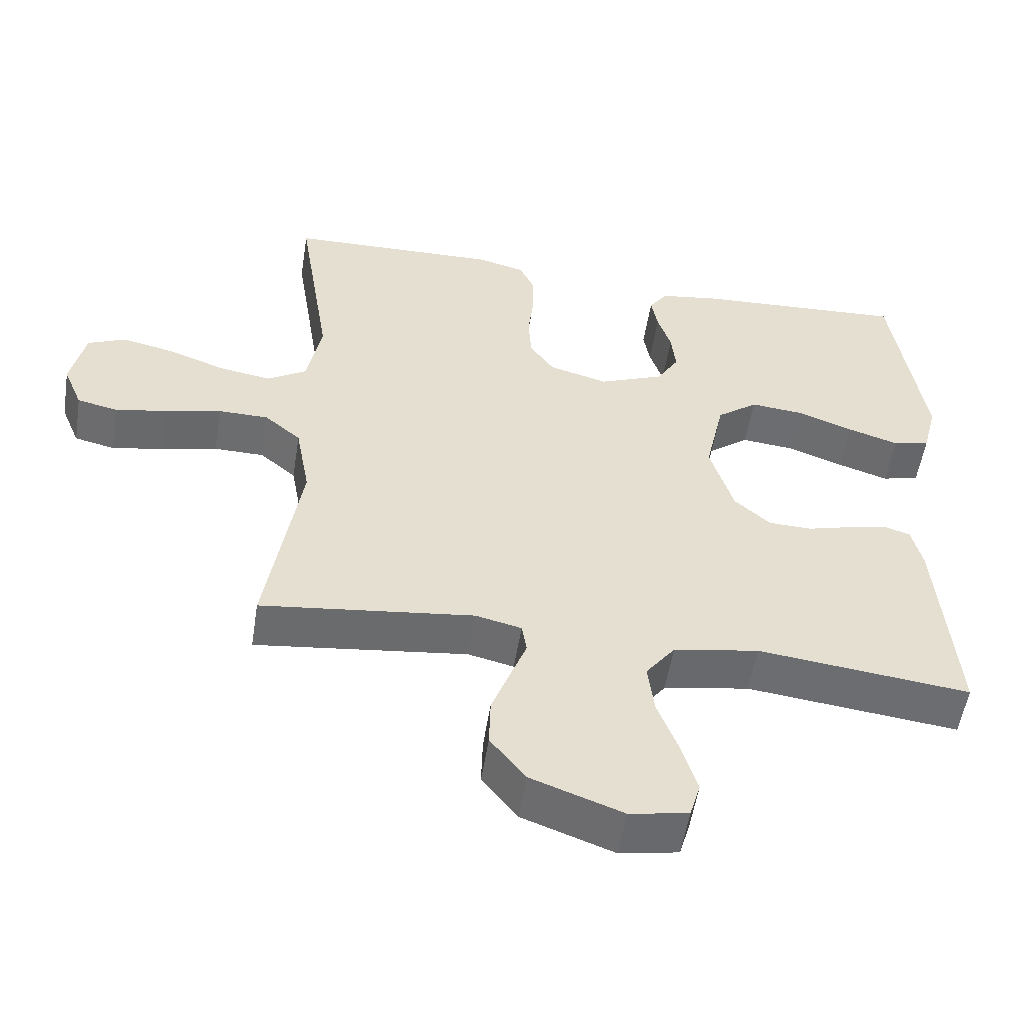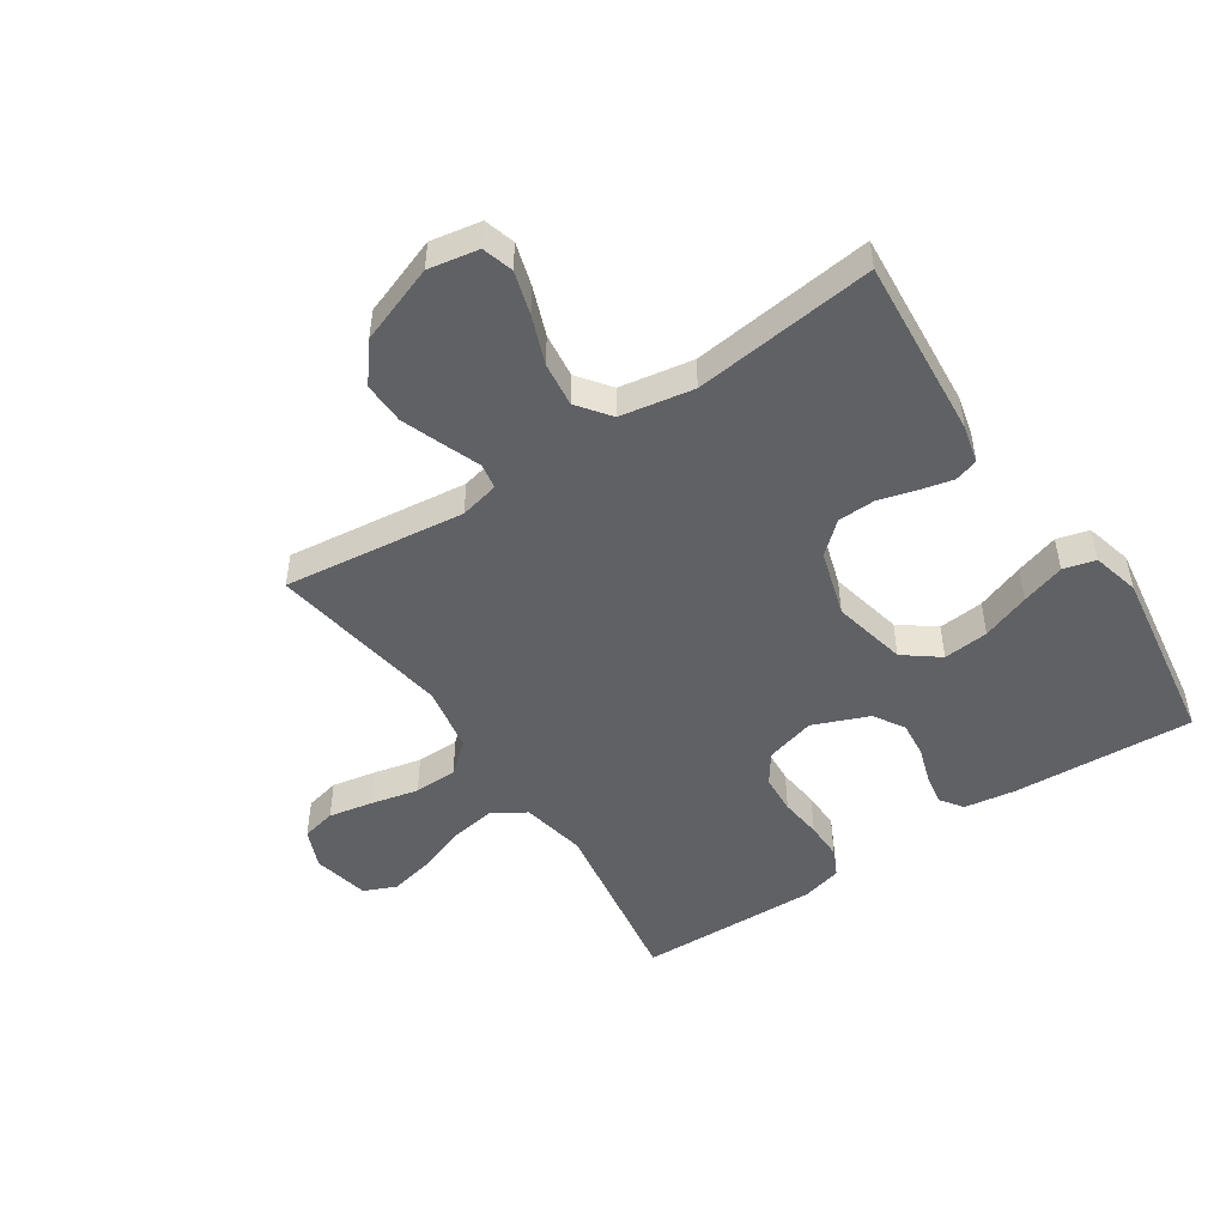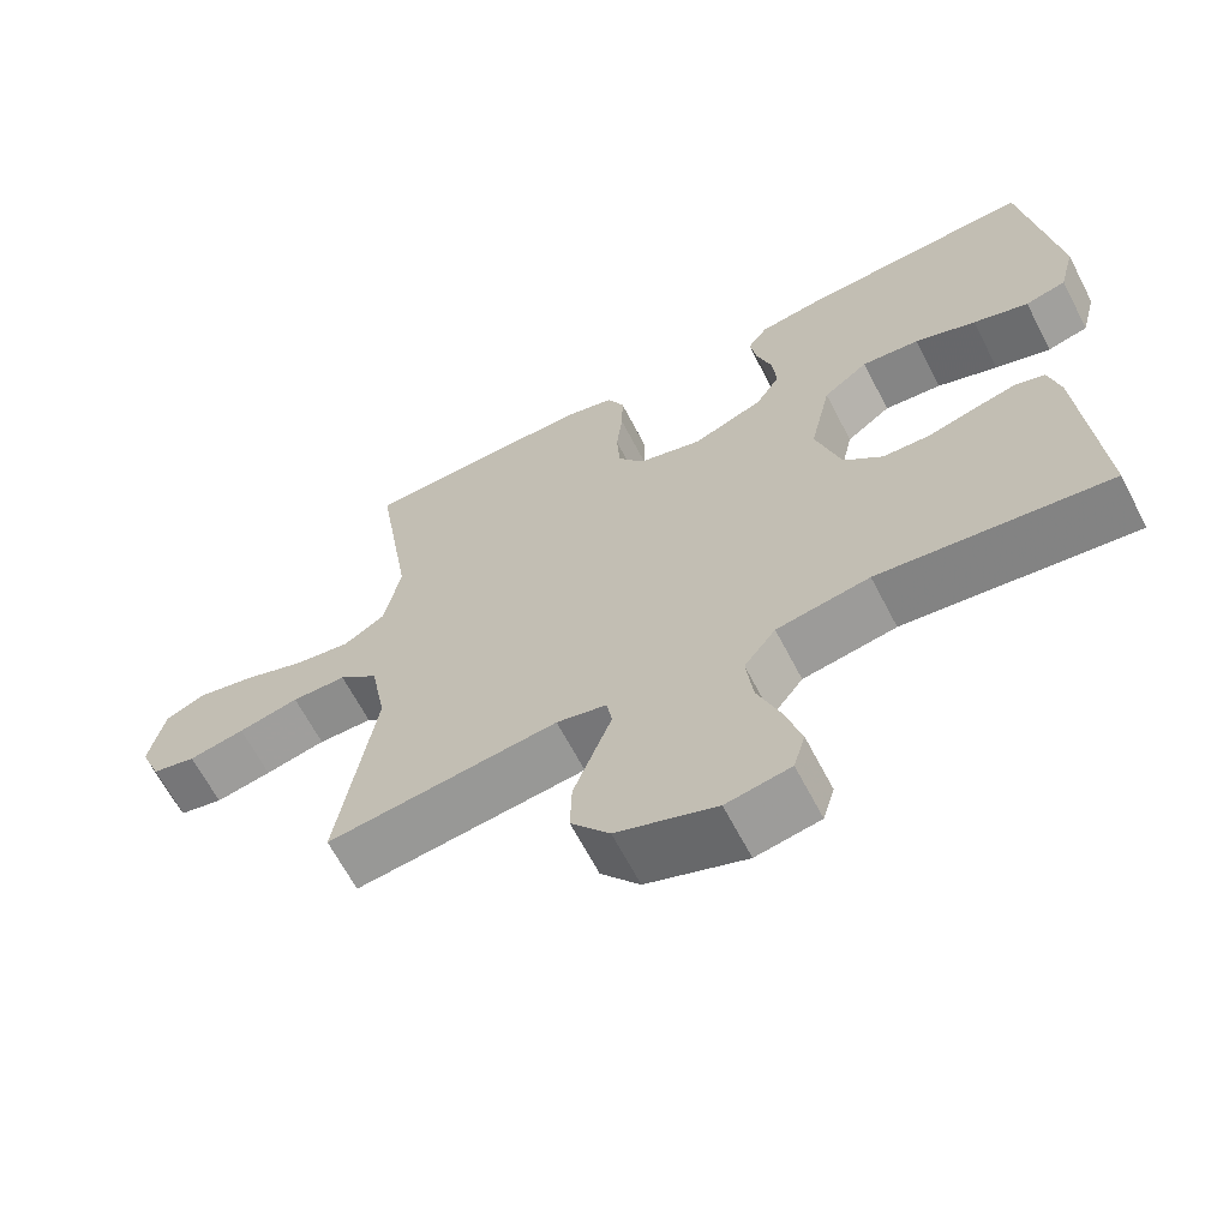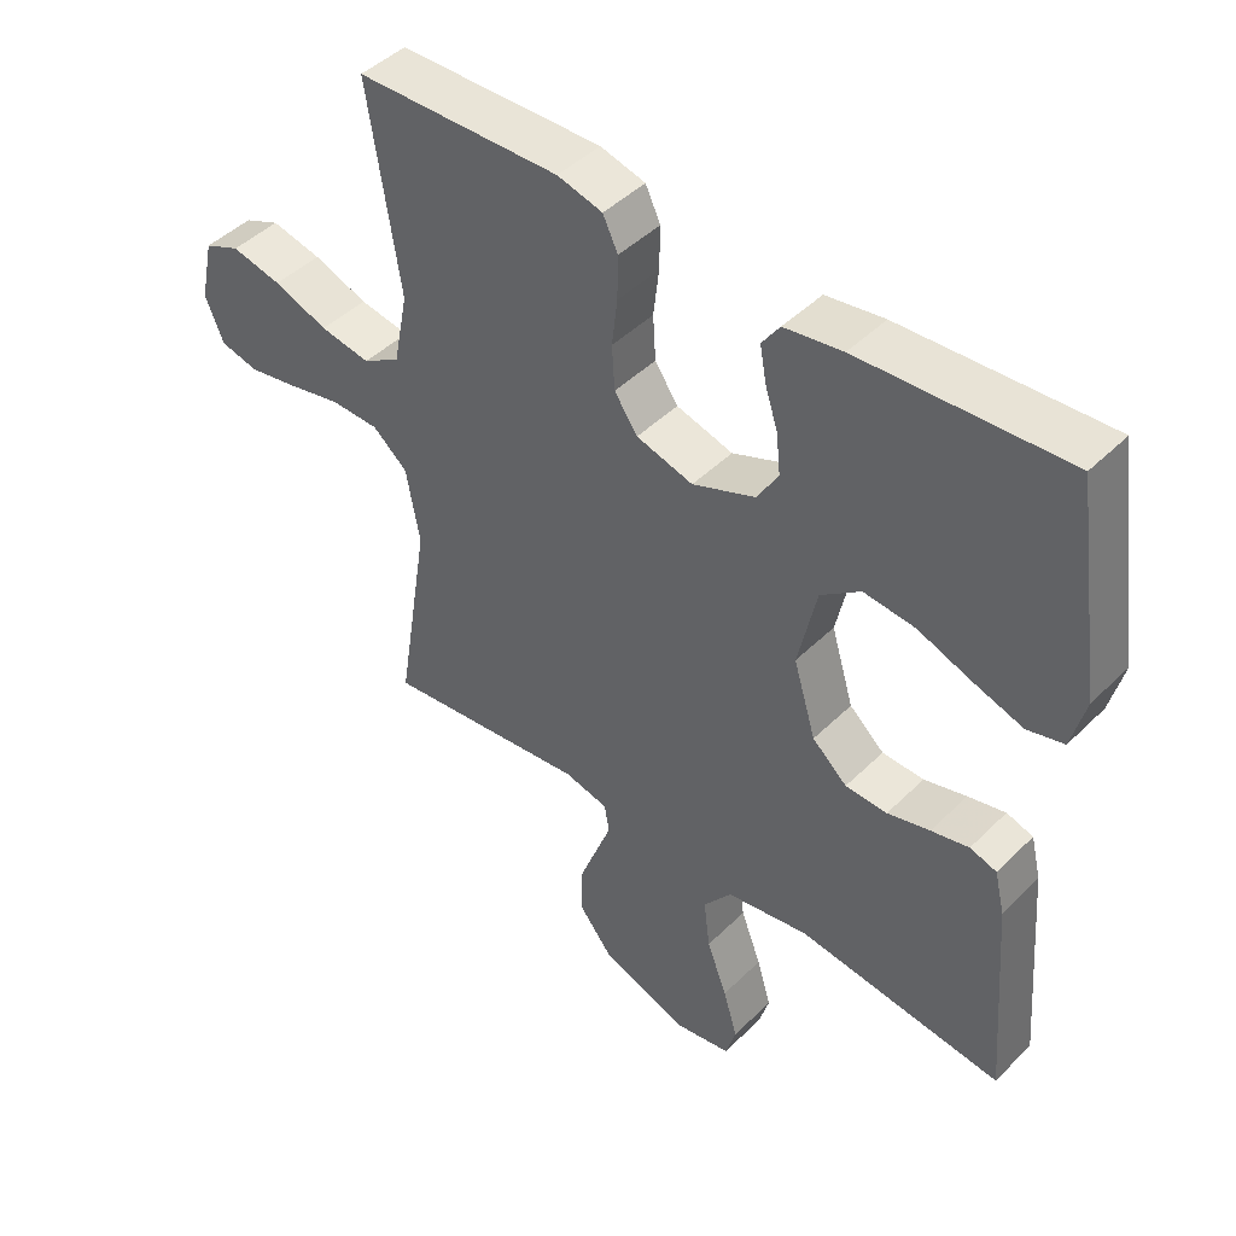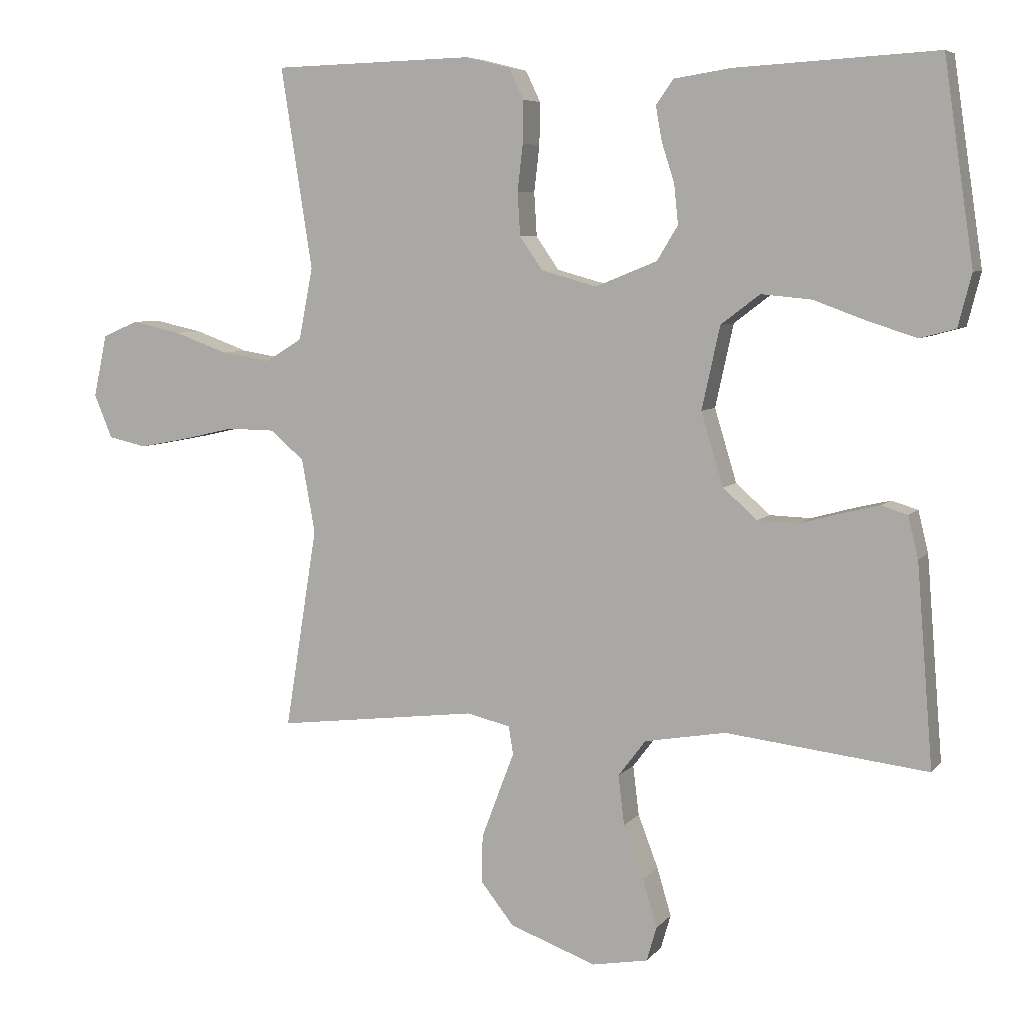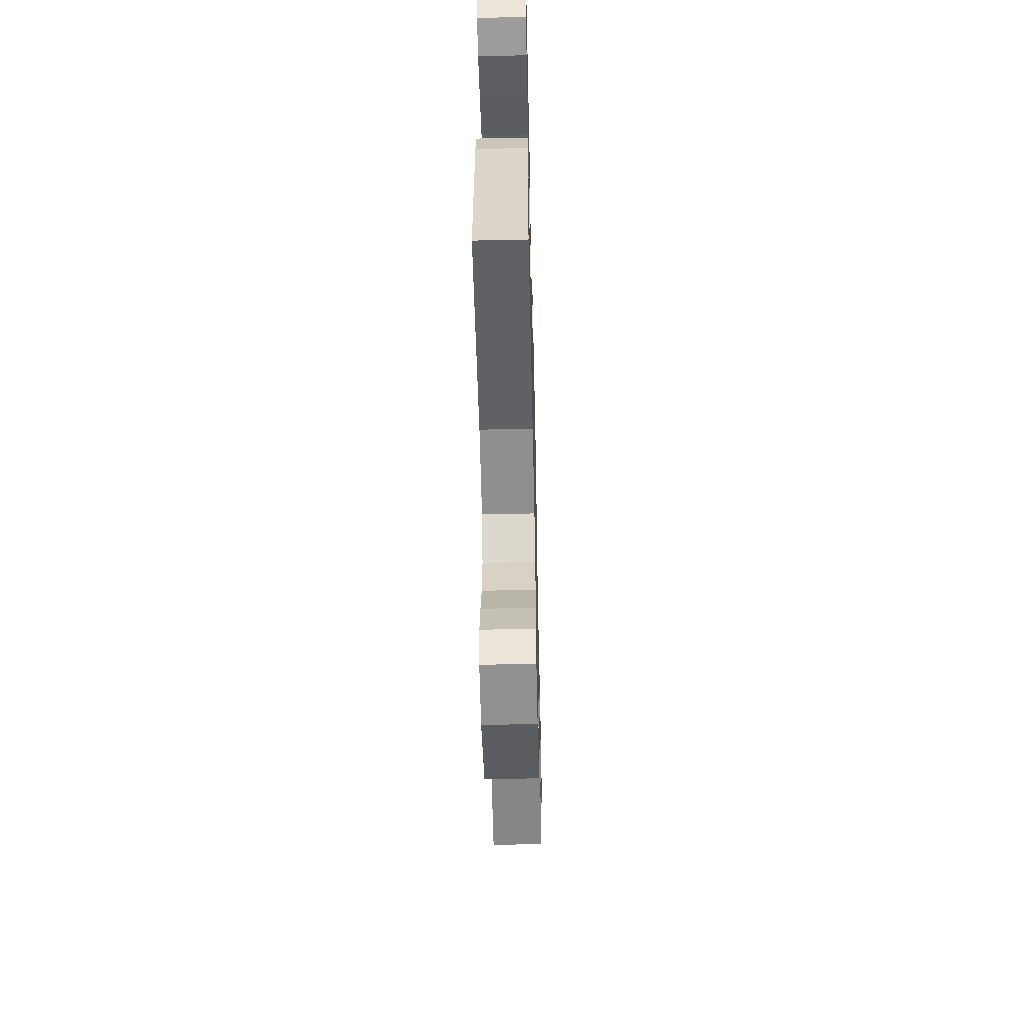
<metadata>
{"format":"obj","ext":"obj","renderer":"f3d","projection":"perspective","resolution":1024,"background":"white","views":[{"elev":-53.9,"azim":171.1,"up":"+Z"},{"elev":-49.0,"azim":-146.4,"up":"+Y"},{"elev":-64.9,"azim":-152.6,"up":"+Z"},{"elev":45.3,"azim":-138.4,"up":"+Z"},{"elev":6.3,"azim":-159.2,"up":"+Z"},{"elev":-55.3,"azim":-88.7,"up":"+Z"}]}
</metadata>
<code>
v -0.5 0.07 0.5
v -0.2 0.07 0.483
v -0.115 0.07 0.47
v -0.089 0.07 0.433
v -0.098 0.07 0.382
v -0.117 0.07 0.323
v -0.123 0.07 0.264
v -0.092 0.07 0.213
v 0 0.07 0.176
v 0.083 0.07 0.199
v 0.117 0.07 0.248
v 0.121 0.07 0.313
v 0.113 0.07 0.382
v 0.112 0.07 0.445
v 0.134 0.07 0.491
v 0.2 0.07 0.508
v 0.5 0.07 0.5
v 0.453 0.07 0.2
v 0.474 0.07 0.093
v 0.529 0.07 0.059
v 0.603 0.07 0.071
v 0.683 0.07 0.1
v 0.757 0.07 0.116
v 0.81 0.07 0.093
v 0.83 0.07 0
v 0.803 0.07 -0.065
v 0.746 0.07 -0.078
v 0.673 0.07 -0.064
v 0.594 0.07 -0.046
v 0.523 0.07 -0.047
v 0.472 0.07 -0.09
v 0.452 0.07 -0.2
v 0.5 0.07 -0.5
v 0.2 0.07 -0.464
v 0.135 0.07 -0.479
v 0.128 0.07 -0.521
v 0.151 0.07 -0.581
v 0.177 0.07 -0.65
v 0.179 0.07 -0.72
v 0.129 0.07 -0.783
v 0 0.07 -0.83
v -0.083 0.07 -0.815
v -0.098 0.07 -0.764
v -0.077 0.07 -0.693
v -0.047 0.07 -0.614
v -0.038 0.07 -0.54
v -0.079 0.07 -0.486
v -0.2 0.07 -0.465
v -0.5 0.07 -0.5
v -0.476 0.07 -0.2
v -0.461 0.07 -0.138
v -0.422 0.07 -0.126
v -0.367 0.07 -0.139
v -0.305 0.07 -0.156
v -0.244 0.07 -0.154
v -0.193 0.07 -0.109
v -0.16 0.07 0
v -0.187 0.07 0.123
v -0.245 0.07 0.167
v -0.32 0.07 0.16
v -0.399 0.07 0.131
v -0.471 0.07 0.108
v -0.524 0.07 0.122
v -0.544 0.07 0.2
v -0.5 0 0.5
v -0.2 0 0.483
v -0.115 0 0.47
v -0.089 0 0.433
v -0.098 0 0.382
v -0.117 0 0.323
v -0.123 0 0.264
v -0.092 0 0.213
v 0 0 0.176
v 0.083 0 0.199
v 0.117 0 0.248
v 0.121 0 0.313
v 0.113 0 0.382
v 0.112 0 0.445
v 0.134 0 0.491
v 0.2 0 0.508
v 0.5 0 0.5
v 0.453 0 0.2
v 0.474 0 0.093
v 0.529 0 0.059
v 0.603 0 0.071
v 0.683 0 0.1
v 0.757 0 0.116
v 0.81 0 0.093
v 0.83 0 0
v 0.803 0 -0.065
v 0.746 0 -0.078
v 0.673 0 -0.064
v 0.594 0 -0.046
v 0.523 0 -0.047
v 0.472 0 -0.09
v 0.452 0 -0.2
v 0.5 0 -0.5
v 0.2 0 -0.464
v 0.135 0 -0.479
v 0.128 0 -0.521
v 0.151 0 -0.581
v 0.177 0 -0.65
v 0.179 0 -0.72
v 0.129 0 -0.783
v 0 0 -0.83
v -0.083 0 -0.815
v -0.098 0 -0.764
v -0.077 0 -0.693
v -0.047 0 -0.614
v -0.038 0 -0.54
v -0.079 0 -0.486
v -0.2 0 -0.465
v -0.5 0 -0.5
v -0.476 0 -0.2
v -0.461 0 -0.138
v -0.422 0 -0.126
v -0.367 0 -0.139
v -0.305 0 -0.156
v -0.244 0 -0.154
v -0.193 0 -0.109
v -0.16 0 0
v -0.187 0 0.123
v -0.245 0 0.167
v -0.32 0 0.16
v -0.399 0 0.131
v -0.471 0 0.108
v -0.524 0 0.122
v -0.544 0 0.2
f 60 61 62 63
f 60 63 64 1
f 51 52 53 54
f 49 50 51 54
f 48 49 54 55
f 47 48 55 56
f 42 43 44 45
f 40 41 42 45
f 40 45 46
f 39 40 46
f 36 37 38 39
f 36 39 46 47
f 32 33 34
f 31 32 34 35
f 26 27 28 29
f 24 25 26 29
f 24 29 30
f 21 22 23 24
f 20 21 24 30
f 19 20 30 31
f 15 16 17 18
f 12 13 14 15
f 11 12 15 18
f 10 11 18 19
f 3 4 5 6
f 3 6 7
f 2 3 7
f 59 60 1 2
f 58 59 2 7
f 57 58 7 8
f 56 57 8 9
f 35 36 47 56
f 19 31 35 56
f 9 10 19 56
f 127 126 125 124
f 65 128 127 124
f 118 117 116 115
f 118 115 114 113
f 119 118 113 112
f 120 119 112 111
f 109 108 107 106
f 109 106 105 104
f 110 109 104
f 110 104 103
f 103 102 101 100
f 111 110 103 100
f 98 97 96
f 99 98 96 95
f 93 92 91 90
f 93 90 89 88
f 94 93 88
f 88 87 86 85
f 94 88 85 84
f 95 94 84 83
f 82 81 80 79
f 79 78 77 76
f 82 79 76 75
f 83 82 75 74
f 70 69 68 67
f 71 70 67
f 71 67 66
f 66 65 124 123
f 71 66 123 122
f 72 71 122 121
f 73 72 121 120
f 120 111 100 99
f 120 99 95 83
f 120 83 74 73
f 1 65 66 2
f 2 66 67 3
f 3 67 68 4
f 4 68 69 5
f 5 69 70 6
f 6 70 71 7
f 7 71 72 8
f 8 72 73 9
f 9 73 74 10
f 10 74 75 11
f 11 75 76 12
f 12 76 77 13
f 13 77 78 14
f 14 78 79 15
f 15 79 80 16
f 16 80 81 17
f 17 81 82 18
f 18 82 83 19
f 19 83 84 20
f 20 84 85 21
f 21 85 86 22
f 22 86 87 23
f 23 87 88 24
f 24 88 89 25
f 25 89 90 26
f 26 90 91 27
f 27 91 92 28
f 28 92 93 29
f 29 93 94 30
f 30 94 95 31
f 31 95 96 32
f 32 96 97 33
f 33 97 98 34
f 34 98 99 35
f 35 99 100 36
f 36 100 101 37
f 37 101 102 38
f 38 102 103 39
f 39 103 104 40
f 40 104 105 41
f 41 105 106 42
f 42 106 107 43
f 43 107 108 44
f 44 108 109 45
f 45 109 110 46
f 46 110 111 47
f 47 111 112 48
f 48 112 113 49
f 49 113 114 50
f 50 114 115 51
f 51 115 116 52
f 52 116 117 53
f 53 117 118 54
f 54 118 119 55
f 55 119 120 56
f 56 120 121 57
f 57 121 122 58
f 58 122 123 59
f 59 123 124 60
f 60 124 125 61
f 61 125 126 62
f 62 126 127 63
f 63 127 128 64
f 64 128 65 1

</code>
